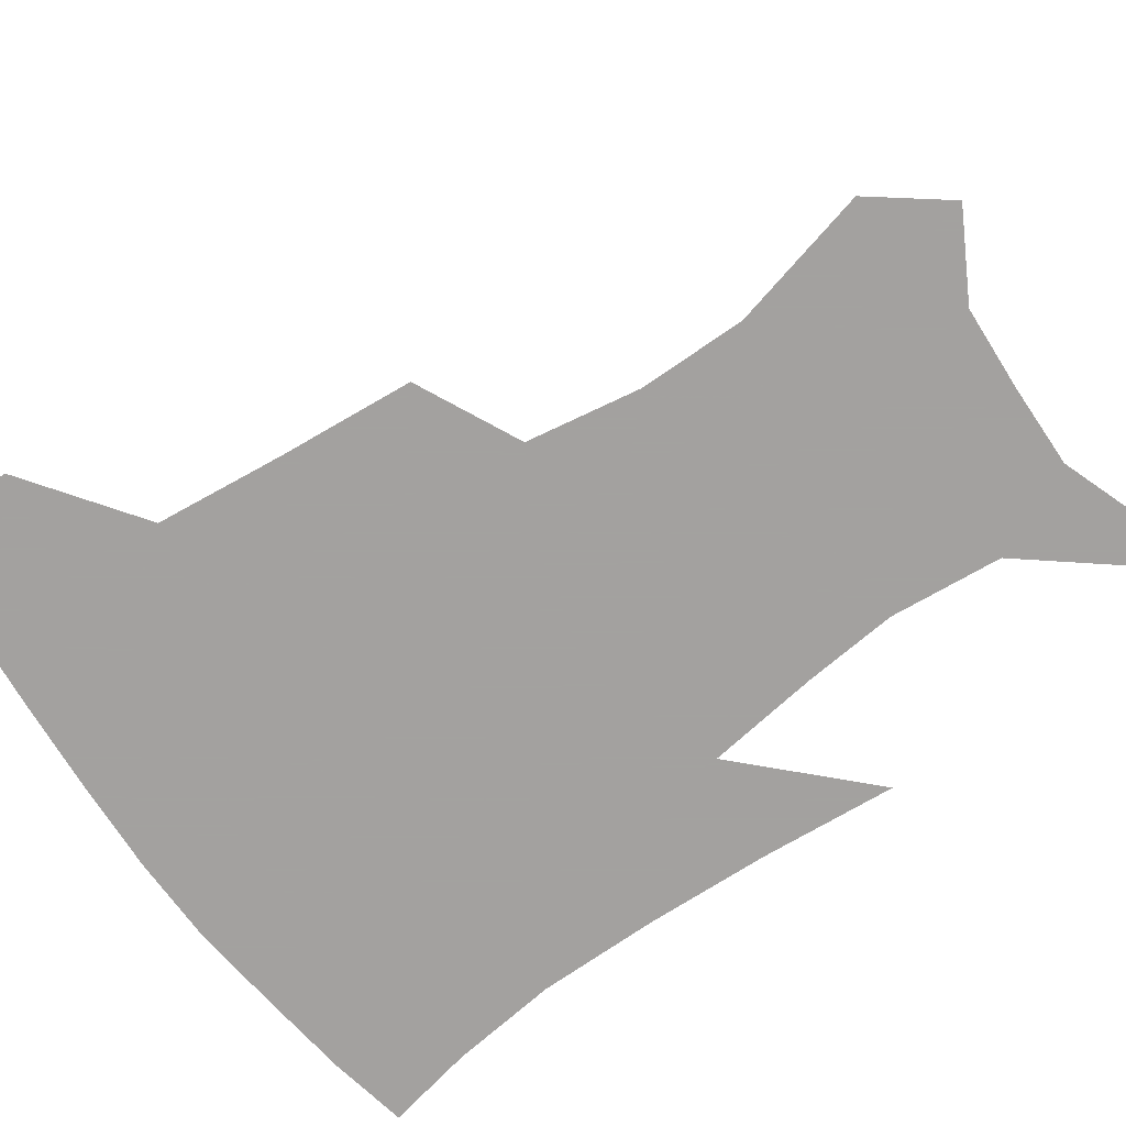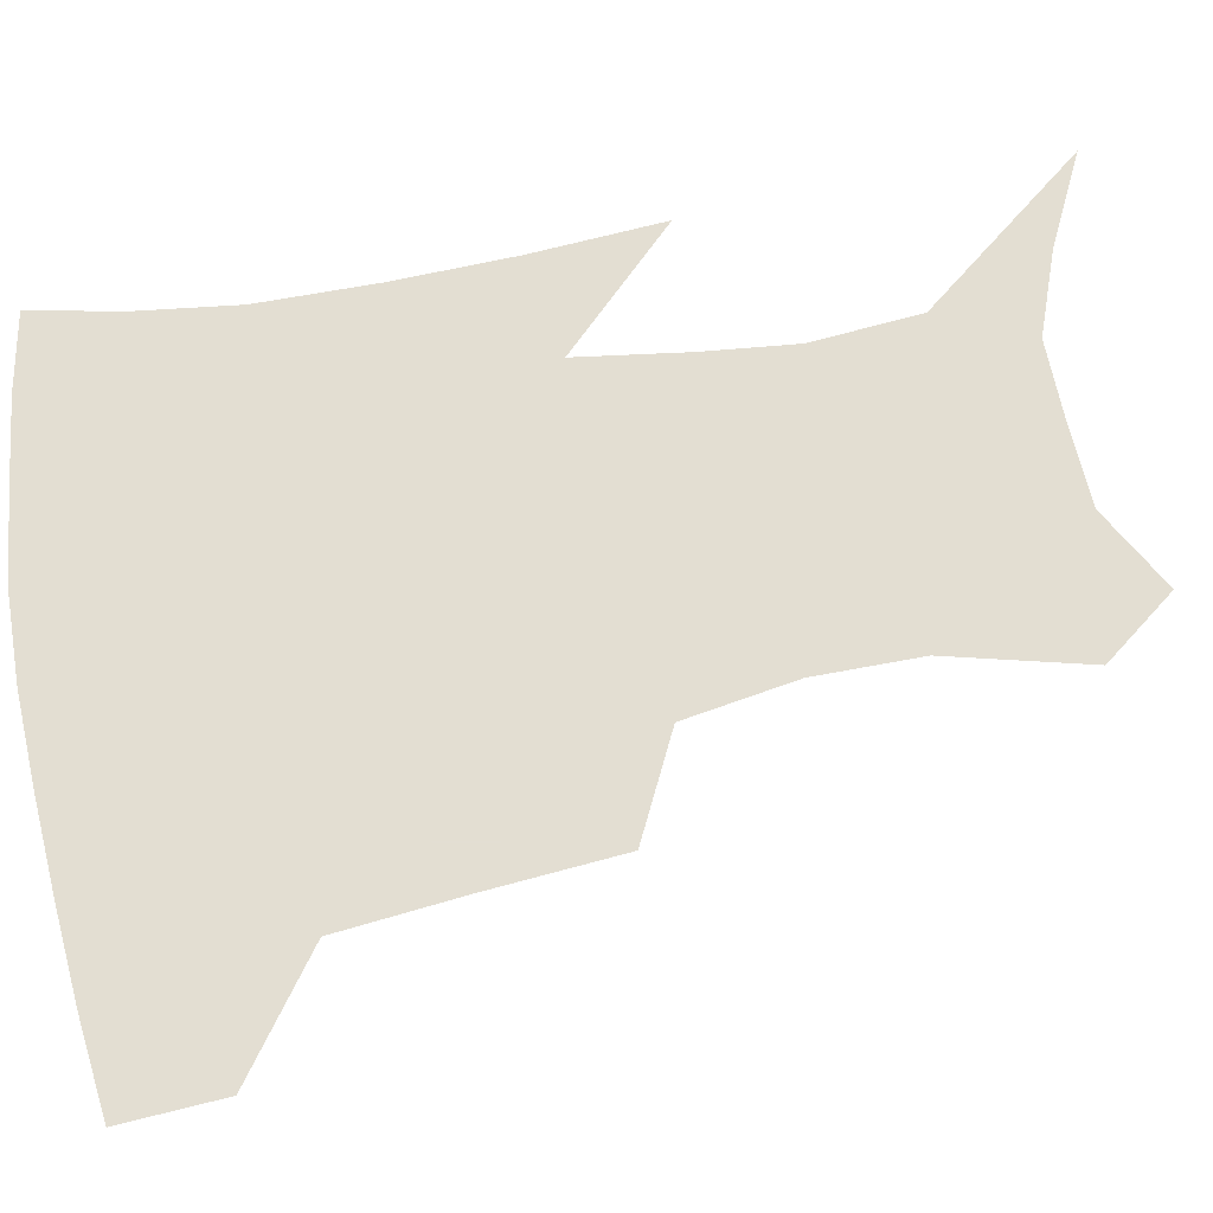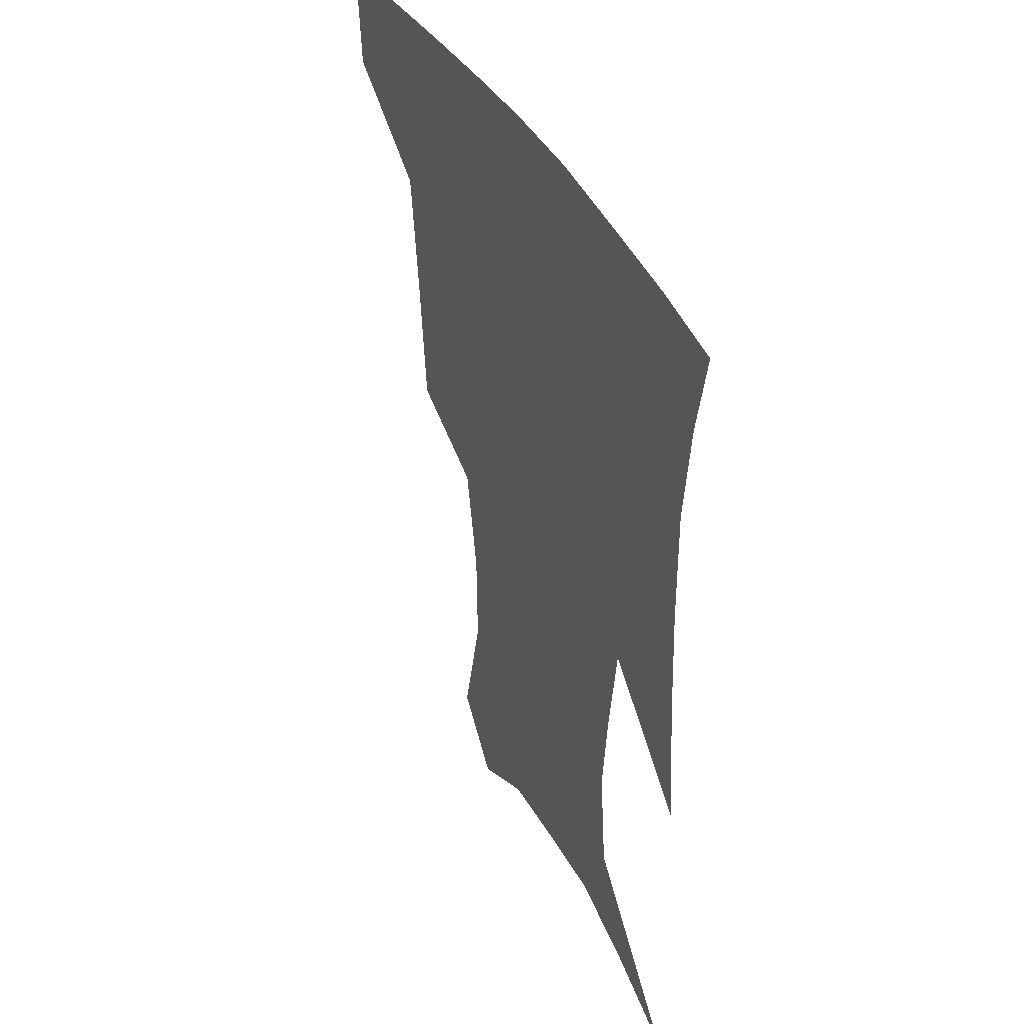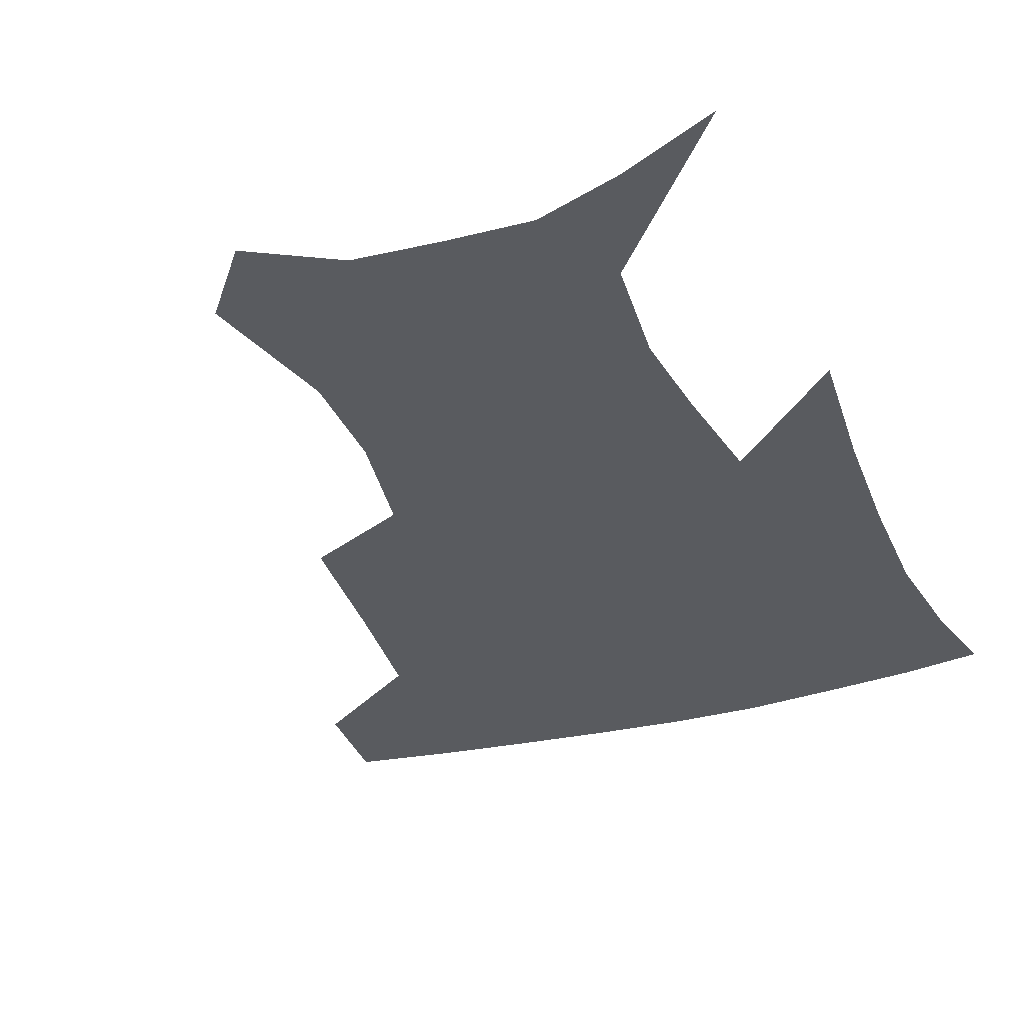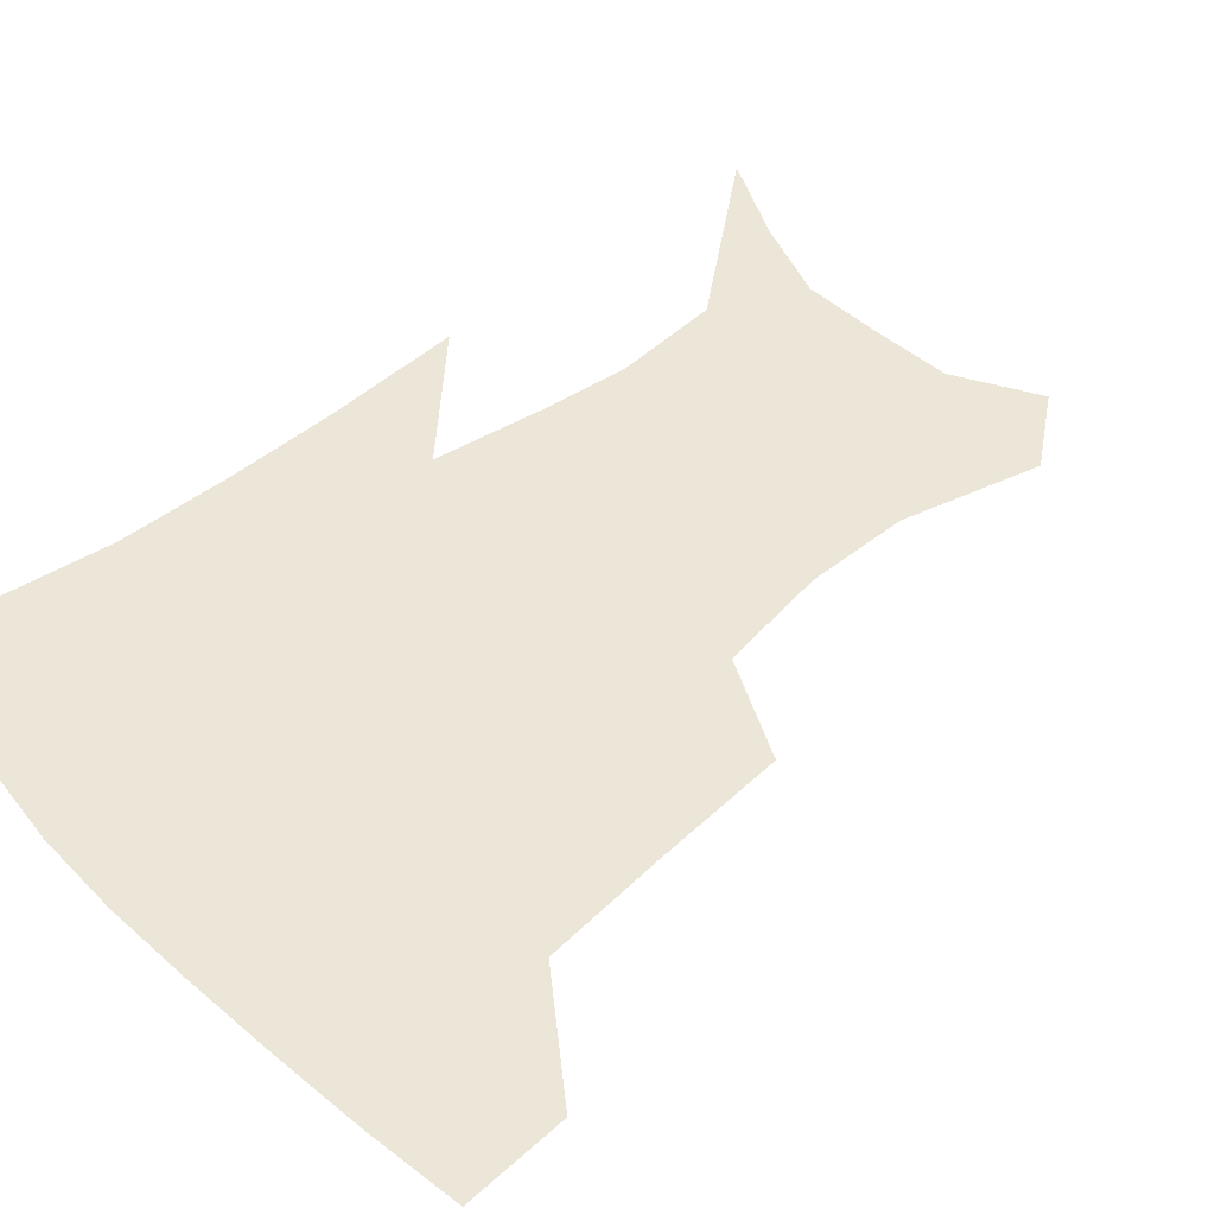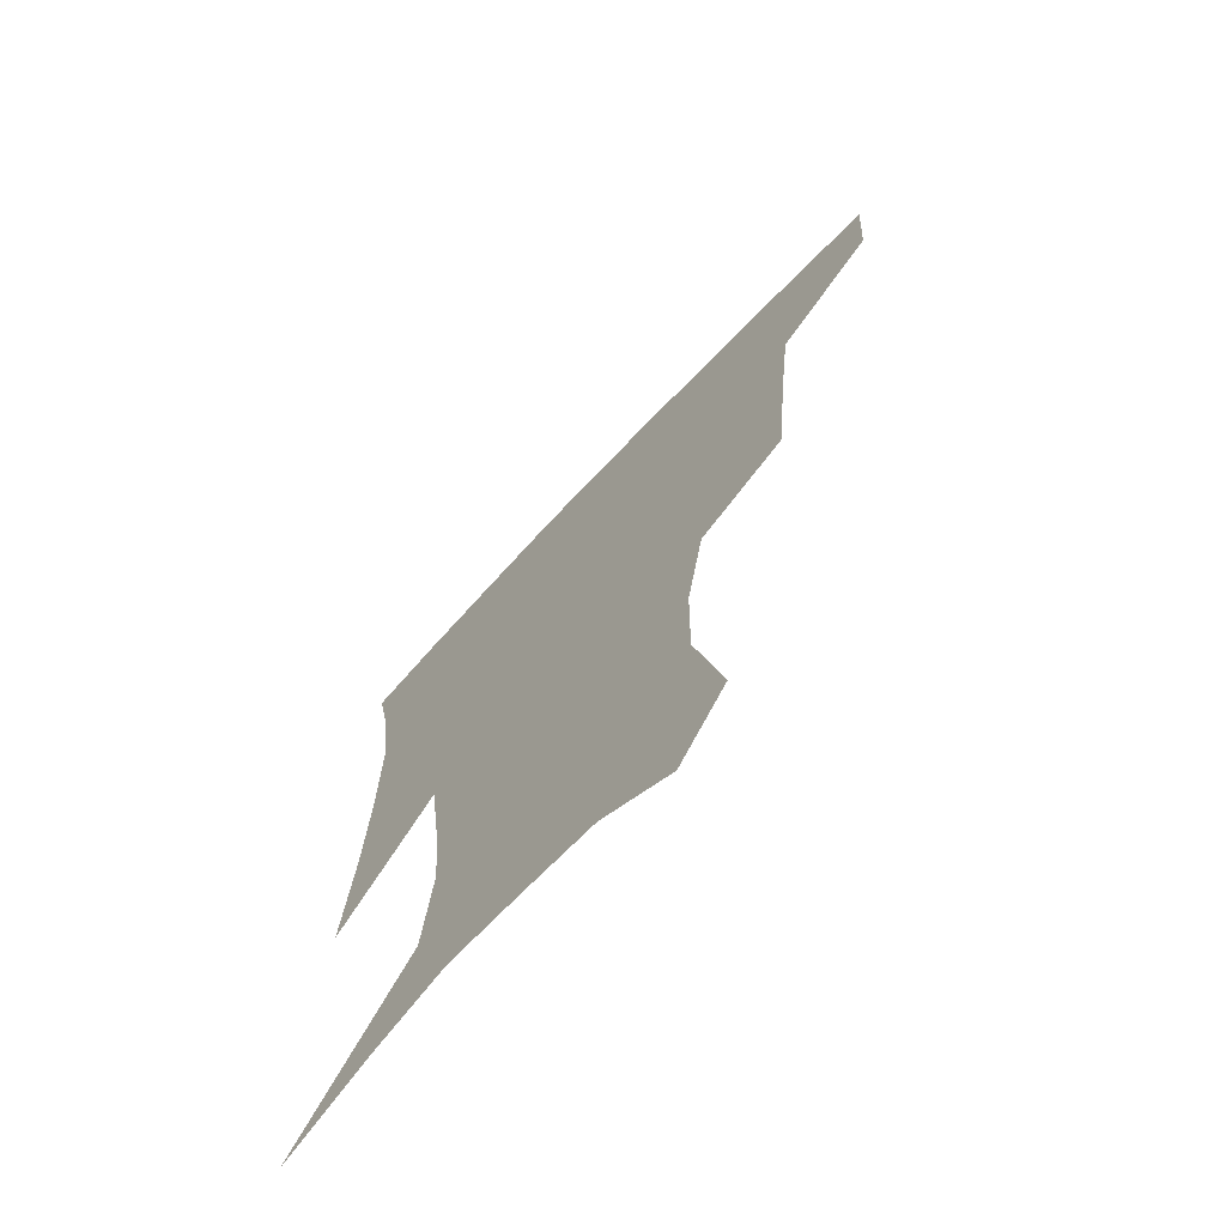
<metadata>
{"format":"obj","ext":"obj","renderer":"f3d","projection":"perspective","resolution":1024,"background":"white","views":[{"elev":-72.3,"azim":-54.4,"up":"+Z"},{"elev":67.4,"azim":-99.9,"up":"+Z"},{"elev":41.5,"azim":63.7,"up":"+Y"},{"elev":-32.1,"azim":21.3,"up":"+Z"},{"elev":46.1,"azim":-131.6,"up":"+Z"},{"elev":-70.4,"azim":-133.2,"up":"+Y"}]}
</metadata>
<code>
v 457.3 383.9 0
v 454.9 415.8 0
v 501.6 277.3 0
v 497.6 319 0
v 493.1 358.4 0
v 489 390 0
v 485.2 419.7 0
v 529.9 150.1 0
v 540.3 193.9 0
v 539.8 227 0
v 533.6 262 0
v 527.2 298.5 0
v 524.2 334.8 0
v 520.9 365.3 0
v 517.6 393.6 0
v 514.7 422.5 0
v 547.5 127.6 0
v 558.8 176.9 0
v 560.1 208.2 0
v 558.7 245.2 0
v 554.3 275.6 0
v 551.9 311.7 0
v 550 342.5 0
v 548.7 370.4 0
v 546.2 396.6 0
v 543.7 424.8 0
v 573.3 142.1 0
v 579 184.2 0
v 579.6 217.7 0
v 578.1 249.4 0
v 575.7 280.6 0
v 574.8 315.9 0
v 574.4 344.8 0
v 574.7 372.5 0
v 574.3 398.1 0
v 572.1 426.3 0
v 599.5 143.7 0
v 598.1 184.7 0
v 598.3 217.7 0
v 597.9 253.3 0
v 597.9 287.4 0
v 597.6 317.8 0
v 598.6 346.6 0
v 599.9 373.4 0
v 601.1 398.2 0
v 600.2 426.1 0
v 625.2 144.4 0
v 618.3 178.1 0
v 616.1 218.6 0
v 617.8 248.8 0
v 620.3 279.7 0
v 620.2 312.7 0
v 621.1 346.4 0
v 624 371.3 0
v 627 397.2 0
v 629.7 423 0
v 651.4 135.1 0
v 638.1 173.3 0
v 634.6 208.1 0
v 637.1 237.1 0
v 641.5 272.1 0
v 642.3 306.9 0
v 644 338.3 0
v 648 365.8 0
v 651.9 394.5 0
v 656.5 419.9 0
v 680.8 121.1 0
v 678.3 236.2 0
v 674.5 278.5 0
v 672.7 316.7 0
v 672.3 354.5 0
v 675.9 387.9 0
v 681.2 415.2 0
v 691 451 0
f 5 6 1
f 1 6 2
f 6 7 2
f 11 12 3
f 3 12 4
f 12 13 4
f 4 13 5
f 13 14 5
f 5 14 6
f 14 15 6
f 6 15 7
f 15 16 7
f 17 18 8
f 8 18 9
f 18 19 9
f 9 19 10
f 19 20 10
f 10 20 11
f 20 21 11
f 11 21 12
f 21 22 12
f 12 22 13
f 22 23 13
f 13 23 14
f 23 24 14
f 14 24 15
f 24 25 15
f 15 25 16
f 25 26 16
f 17 27 18
f 27 28 18
f 18 28 19
f 28 29 19
f 19 29 20
f 29 30 20
f 20 30 21
f 30 31 21
f 21 31 22
f 31 32 22
f 22 32 23
f 32 33 23
f 23 33 24
f 33 34 24
f 24 34 25
f 34 35 25
f 25 35 26
f 35 36 26
f 27 37 28
f 37 38 28
f 28 38 29
f 38 39 29
f 29 39 30
f 39 40 30
f 30 40 31
f 40 41 31
f 31 41 32
f 41 42 32
f 32 42 33
f 42 43 33
f 33 43 34
f 43 44 34
f 34 44 35
f 44 45 35
f 35 45 36
f 45 46 36
f 37 47 38
f 47 48 38
f 38 48 39
f 48 49 39
f 39 49 40
f 49 50 40
f 40 50 41
f 50 51 41
f 41 51 42
f 51 52 42
f 42 52 43
f 52 53 43
f 43 53 44
f 53 54 44
f 44 54 45
f 54 55 45
f 45 55 46
f 55 56 46
f 47 57 48
f 57 58 48
f 48 58 49
f 58 59 49
f 49 59 50
f 59 60 50
f 50 60 51
f 60 61 51
f 51 61 52
f 61 62 52
f 52 62 53
f 62 63 53
f 53 63 54
f 63 64 54
f 54 64 55
f 64 65 55
f 55 65 56
f 65 66 56
f 57 67 58
f 61 68 62
f 68 69 62
f 62 69 63
f 69 70 63
f 63 70 64
f 70 71 64
f 64 71 65
f 71 72 65
f 65 72 66
f 72 73 66

</code>
